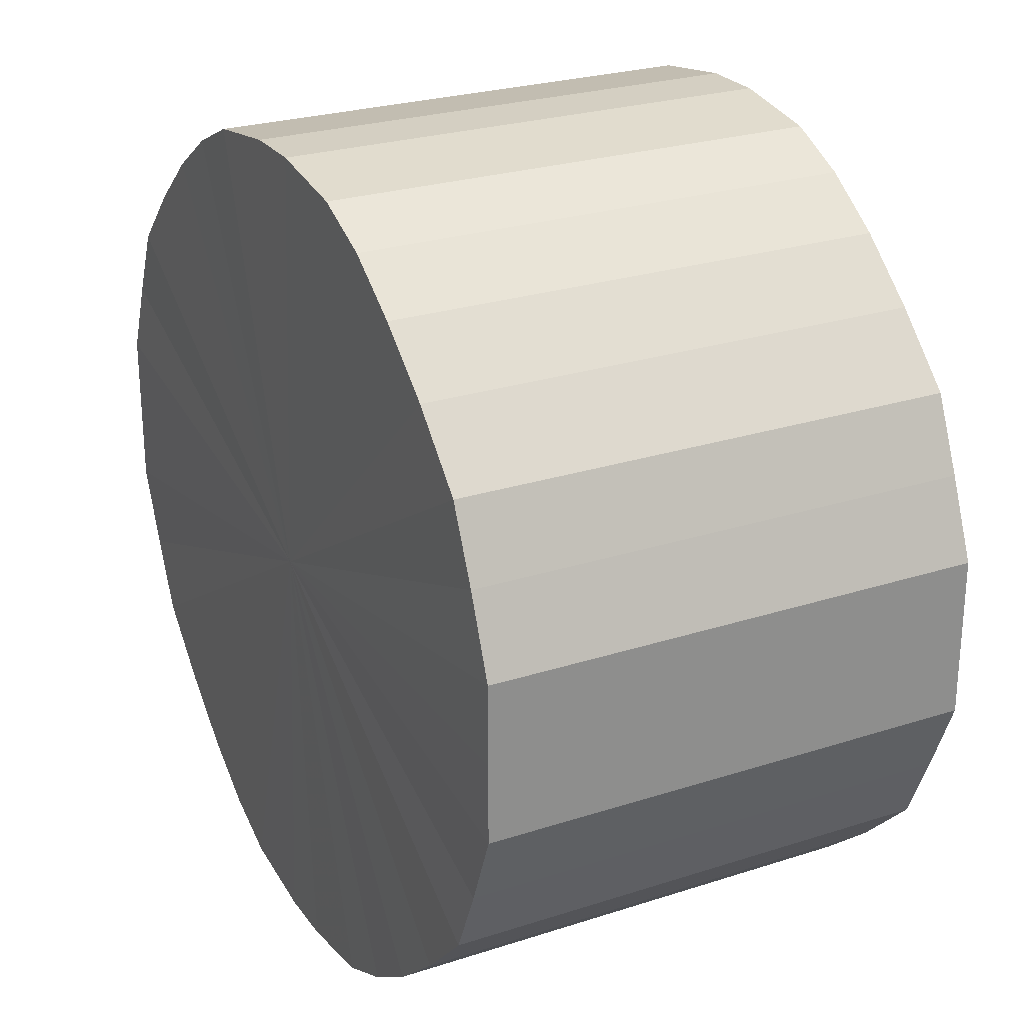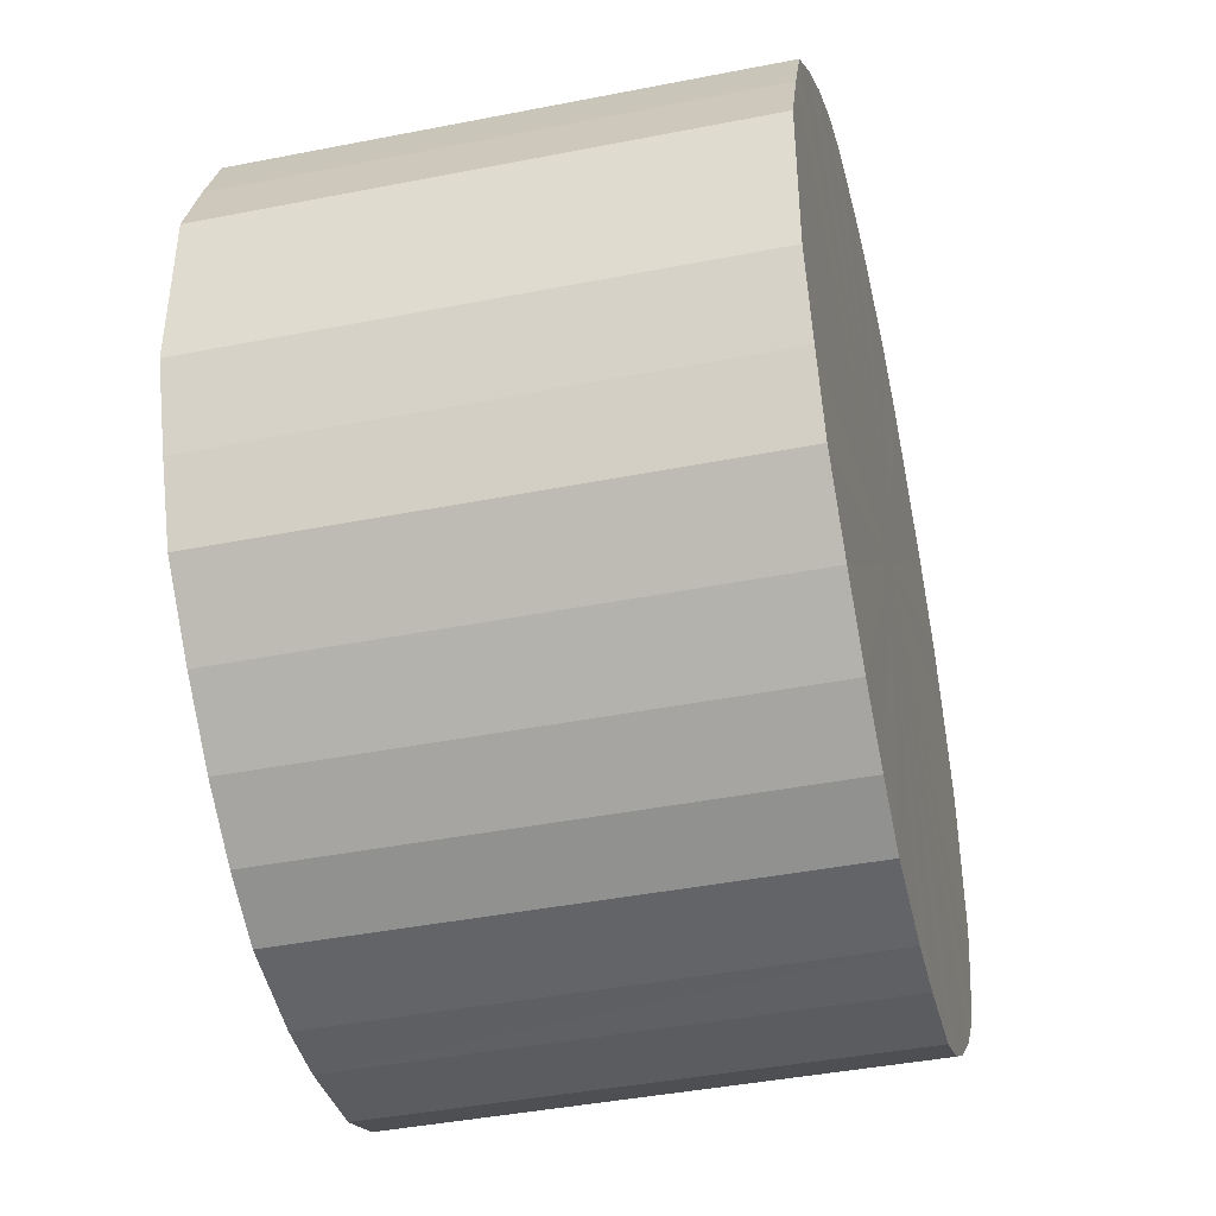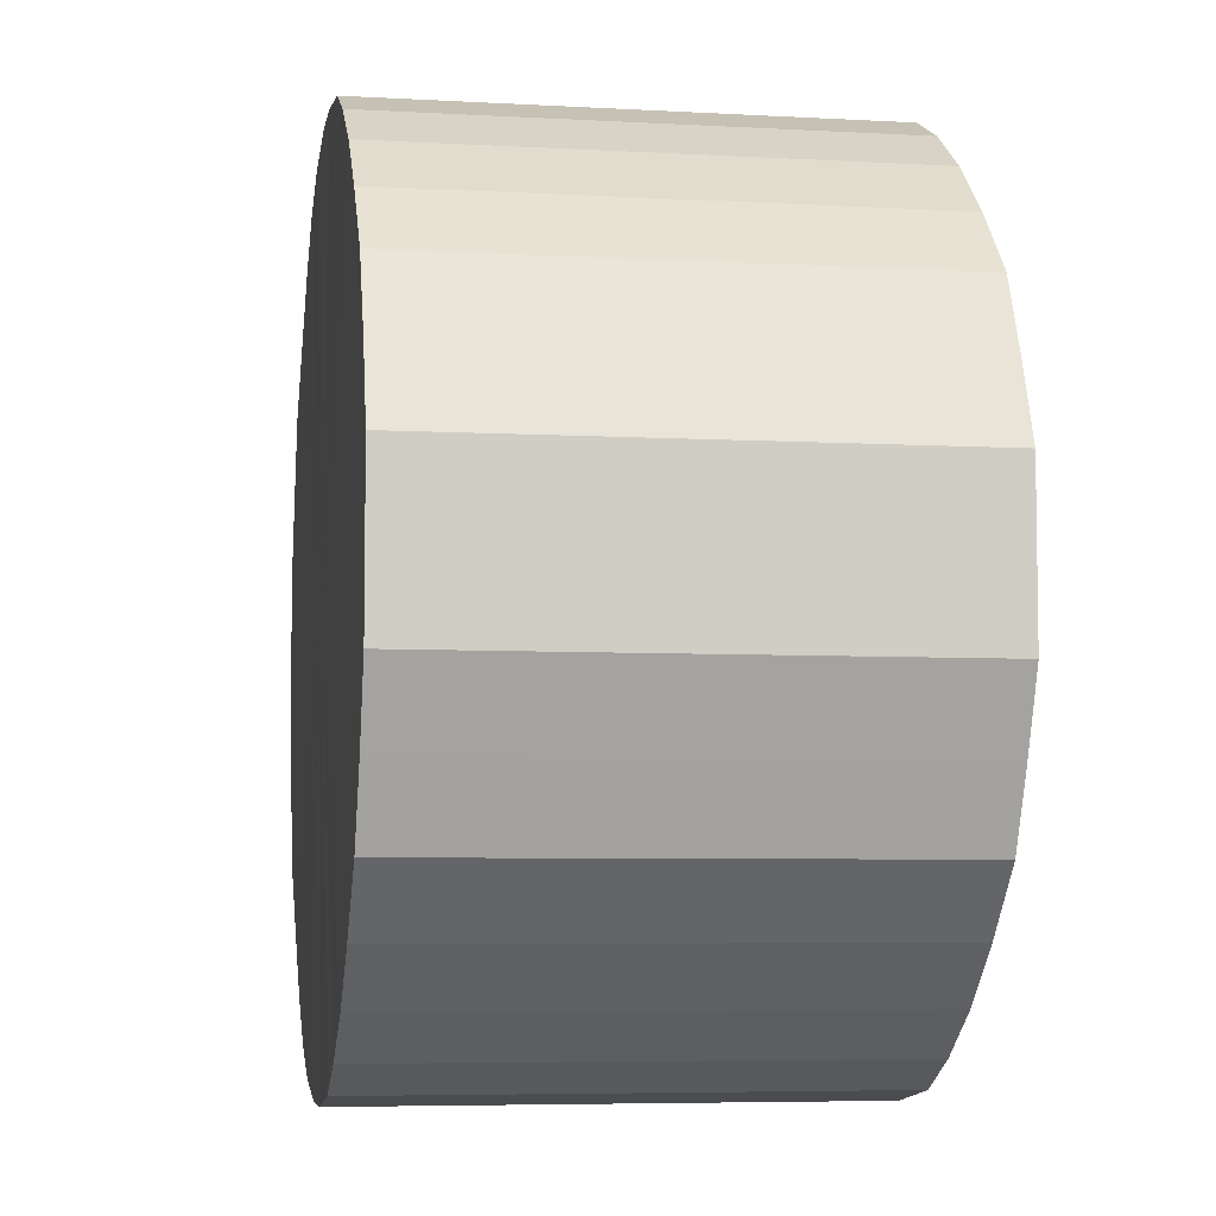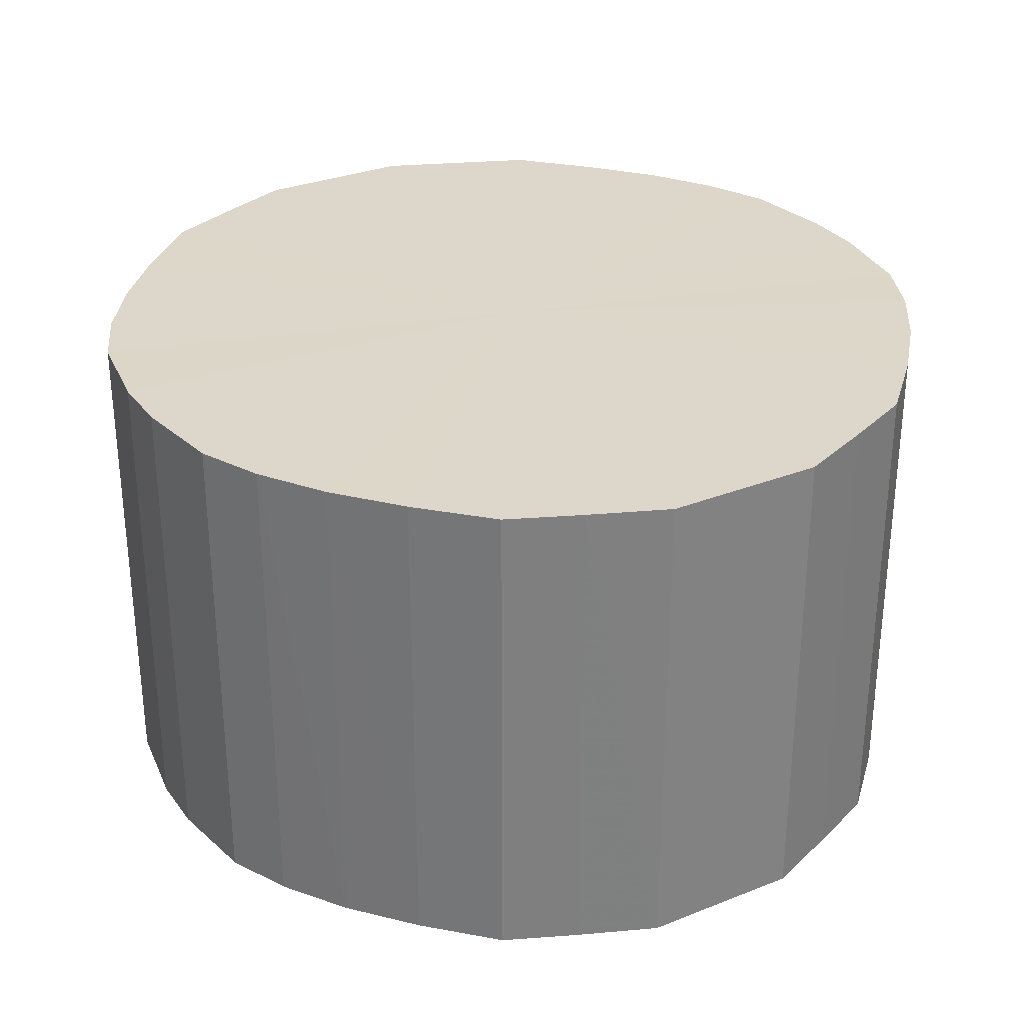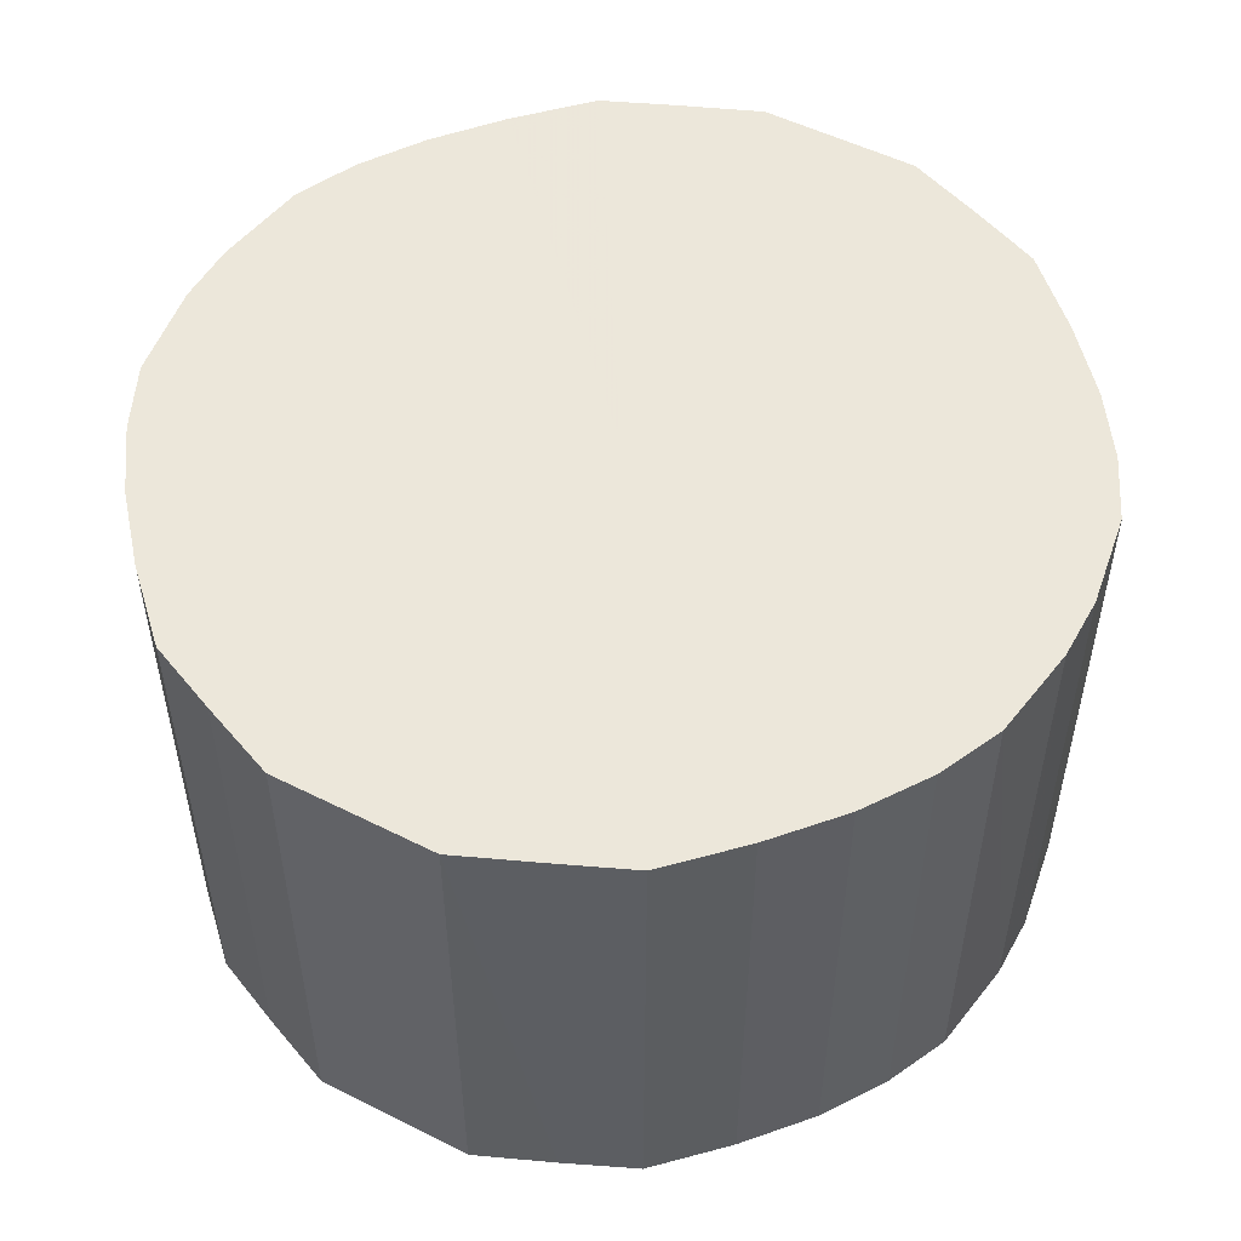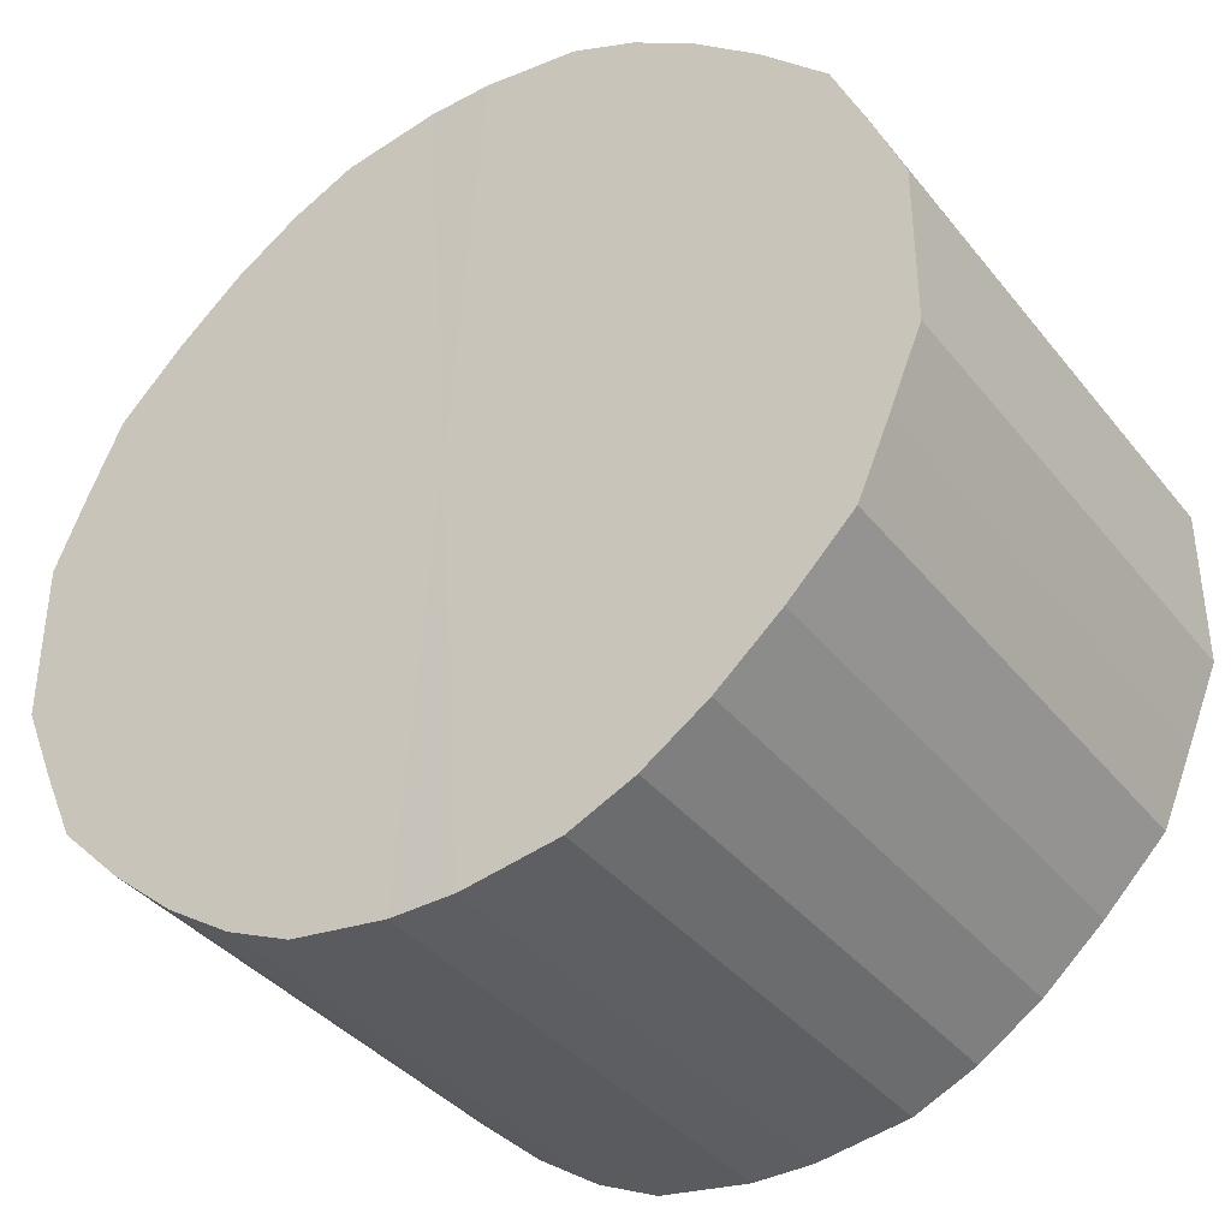
<metadata>
{"format":"obj","ext":"obj","renderer":"f3d","projection":"perspective","resolution":1024,"background":"white","views":[{"elev":25.6,"azim":62.6,"up":"+Z"},{"elev":-42.5,"azim":103.2,"up":"+Z"},{"elev":-6.0,"azim":80.4,"up":"+Z"},{"elev":30.5,"azim":60.2,"up":"+Y"},{"elev":52.1,"azim":-61.6,"up":"+Y"},{"elev":-38.0,"azim":-146.0,"up":"+Z"}]}
</metadata>
<code>
o 21792
v 2235 1857 7.386
v 2235 1857 7.361
v 2235 1857 7.386
v 2235 1857 7.337
v 2235 1857 7.361
v 2235 1857 7.412
v 2235 1857 7.412
v 2235 1857 7.314
v 2235 1857 7.337
v 2235 1857 7.436
v 2235 1857 7.436
v 2236 1857 7.294
v 2235 1857 7.314
v 2235 1857 7.459
v 2235 1857 7.459
v 2236 1857 7.277
v 2236 1857 7.294
v 2236 1857 7.479
v 2236 1857 7.479
v 2236 1857 7.263
v 2236 1857 7.277
v 2236 1857 7.496
v 2236 1857 7.496
v 2236 1857 7.254
v 2236 1857 7.263
v 2236 1857 7.51
v 2236 1857 7.51
v 2236 1857 7.25
v 2236 1857 7.254
v 2236 1857 7.519
v 2236 1857 7.519
v 2236 1857 7.25
v 2236 1857 7.25
v 2236 1857 7.523
v 2236 1857 7.523
v 2236 1857 7.254
v 2236 1857 7.25
v 2236 1857 7.523
v 2236 1857 7.523
v 2236 1857 7.263
v 2236 1857 7.254
v 2236 1857 7.519
v 2236 1857 7.519
v 2236 1857 7.277
v 2236 1857 7.263
v 2236 1857 7.51
v 2236 1857 7.51
v 2236 1857 7.294
v 2236 1857 7.277
v 2236 1857 7.496
v 2236 1857 7.496
v 2236 1857 7.314
v 2236 1857 7.294
v 2236 1857 7.479
v 2236 1857 7.479
v 2236 1857 7.337
v 2236 1857 7.314
v 2236 1857 7.459
v 2236 1857 7.459
v 2236 1857 7.361
v 2236 1857 7.337
v 2236 1857 7.436
v 2236 1857 7.436
v 2236 1857 7.386
v 2236 1857 7.361
v 2236 1857 7.412
v 2236 1857 7.412
v 2236 1857 7.386
v 2235 1857 7.386
v 2235 1857 7.361
v 2235 1857 7.361
v 2235 1857 7.337
v 2235 1857 7.337
v 2235 1857 7.412
v 2235 1857 7.386
v 2235 1857 7.436
v 2235 1857 7.412
v 2235 1857 7.314
v 2235 1857 7.314
v 2235 1857 7.459
v 2235 1857 7.436
v 2236 1857 7.479
v 2235 1857 7.459
v 2236 1857 7.294
v 2236 1857 7.294
v 2236 1857 7.496
v 2236 1857 7.479
v 2236 1857 7.51
v 2236 1857 7.496
v 2236 1857 7.277
v 2236 1857 7.277
v 2236 1857 7.519
v 2236 1857 7.51
v 2236 1857 7.523
v 2236 1857 7.519
v 2236 1857 7.263
v 2236 1857 7.263
v 2236 1857 7.523
v 2236 1857 7.523
v 2236 1857 7.519
v 2236 1857 7.523
v 2236 1857 7.254
v 2236 1857 7.254
v 2236 1857 7.51
v 2236 1857 7.519
v 2236 1857 7.496
v 2236 1857 7.51
v 2236 1857 7.25
v 2236 1857 7.25
v 2236 1857 7.479
v 2236 1857 7.496
v 2236 1857 7.459
v 2236 1857 7.479
v 2236 1857 7.25
v 2236 1857 7.25
v 2236 1857 7.436
v 2236 1857 7.459
v 2236 1857 7.412
v 2236 1857 7.436
v 2236 1857 7.254
v 2236 1857 7.254
v 2236 1857 7.386
v 2236 1857 7.412
v 2236 1857 7.361
v 2236 1857 7.386
v 2236 1857 7.263
v 2236 1857 7.263
v 2236 1857 7.337
v 2236 1857 7.361
v 2236 1857 7.314
v 2236 1857 7.337
v 2236 1857 7.277
v 2236 1857 7.277
v 2236 1857 7.294
v 2236 1857 7.314
v 2236 1857 7.294
v 2236 1857 7.386
v 2235 1857 7.361
v 2235 1857 7.386
v 2235 1857 7.337
v 2235 1857 7.412
v 2235 1857 7.314
v 2235 1857 7.436
v 2236 1857 7.294
v 2235 1857 7.459
v 2236 1857 7.277
v 2236 1857 7.479
v 2236 1857 7.263
v 2236 1857 7.496
v 2236 1857 7.254
v 2236 1857 7.51
v 2236 1857 7.25
v 2236 1857 7.519
v 2236 1857 7.25
v 2236 1857 7.523
v 2236 1857 7.254
v 2236 1857 7.523
v 2236 1857 7.263
v 2236 1857 7.519
v 2236 1857 7.277
v 2236 1857 7.51
v 2236 1857 7.294
v 2236 1857 7.496
v 2236 1857 7.314
v 2236 1857 7.479
v 2236 1857 7.337
v 2236 1857 7.459
v 2236 1857 7.361
v 2236 1857 7.436
v 2236 1857 7.386
v 2236 1857 7.412
v 2236 1857 7.386
v 2235 1857 7.386
v 2235 1857 7.361
v 2235 1857 7.412
v 2235 1857 7.337
v 2235 1857 7.436
v 2235 1857 7.314
v 2235 1857 7.459
v 2236 1857 7.294
v 2236 1857 7.479
v 2236 1857 7.277
v 2236 1857 7.496
v 2236 1857 7.263
v 2236 1857 7.51
v 2236 1857 7.254
v 2236 1857 7.519
v 2236 1857 7.25
v 2236 1857 7.523
v 2236 1857 7.25
v 2236 1857 7.523
v 2236 1857 7.254
v 2236 1857 7.519
v 2236 1857 7.263
v 2236 1857 7.51
v 2236 1857 7.277
v 2236 1857 7.496
v 2236 1857 7.294
v 2236 1857 7.479
v 2236 1857 7.314
v 2236 1857 7.459
v 2236 1857 7.337
v 2236 1857 7.436
v 2236 1857 7.361
v 2236 1857 7.412
v 2236 1857 7.386
f 1 2 3
f 2 4 5
f 6 1 7
f 4 8 9
f 10 6 11
f 8 12 13
f 14 10 15
f 12 16 17
f 18 14 19
f 16 20 21
f 22 18 23
f 20 24 25
f 26 22 27
f 24 28 29
f 30 26 31
f 28 32 33
f 34 30 35
f 32 36 37
f 38 34 39
f 36 40 41
f 42 38 43
f 40 44 45
f 46 42 47
f 44 48 49
f 50 46 51
f 48 52 53
f 54 50 55
f 52 56 57
f 58 54 59
f 56 60 61
f 62 58 63
f 60 64 65
f 66 62 67
f 64 66 68
f 69 70 71
f 71 72 73
f 74 75 69
f 76 77 74
f 73 78 79
f 80 81 76
f 82 83 80
f 79 84 85
f 86 87 82
f 88 89 86
f 85 90 91
f 92 93 88
f 94 95 92
f 91 96 97
f 98 99 94
f 100 101 98
f 97 102 103
f 104 105 100
f 106 107 104
f 103 108 109
f 110 111 106
f 112 113 110
f 109 114 115
f 116 117 112
f 118 119 116
f 115 120 121
f 122 123 118
f 124 125 122
f 121 126 127
f 128 129 124
f 130 131 128
f 127 132 133
f 134 135 130
f 133 136 134
f 137 138 139
f 137 140 138
f 137 139 141
f 137 142 140
f 137 141 143
f 137 144 142
f 137 143 145
f 137 146 144
f 137 145 147
f 137 148 146
f 137 147 149
f 137 150 148
f 137 149 151
f 137 152 150
f 137 151 153
f 137 154 152
f 137 153 155
f 137 156 154
f 137 155 157
f 137 158 156
f 137 157 159
f 137 160 158
f 137 159 161
f 137 162 160
f 137 161 163
f 137 164 162
f 137 163 165
f 137 166 164
f 137 165 167
f 137 168 166
f 137 167 169
f 137 170 168
f 137 169 171
f 137 171 170
f 172 173 174
f 172 175 173
f 172 174 176
f 172 177 175
f 172 176 178
f 172 179 177
f 172 178 180
f 172 181 179
f 172 180 182
f 172 183 181
f 172 182 184
f 172 185 183
f 172 184 186
f 172 187 185
f 172 186 188
f 172 189 187
f 172 188 190
f 172 191 189
f 172 190 192
f 172 193 191
f 172 192 194
f 172 195 193
f 172 194 196
f 172 197 195
f 172 196 198
f 172 199 197
f 172 198 200
f 172 201 199
f 172 200 202
f 172 203 201
f 172 202 204
f 172 205 203
f 172 204 206
f 172 206 205

</code>
